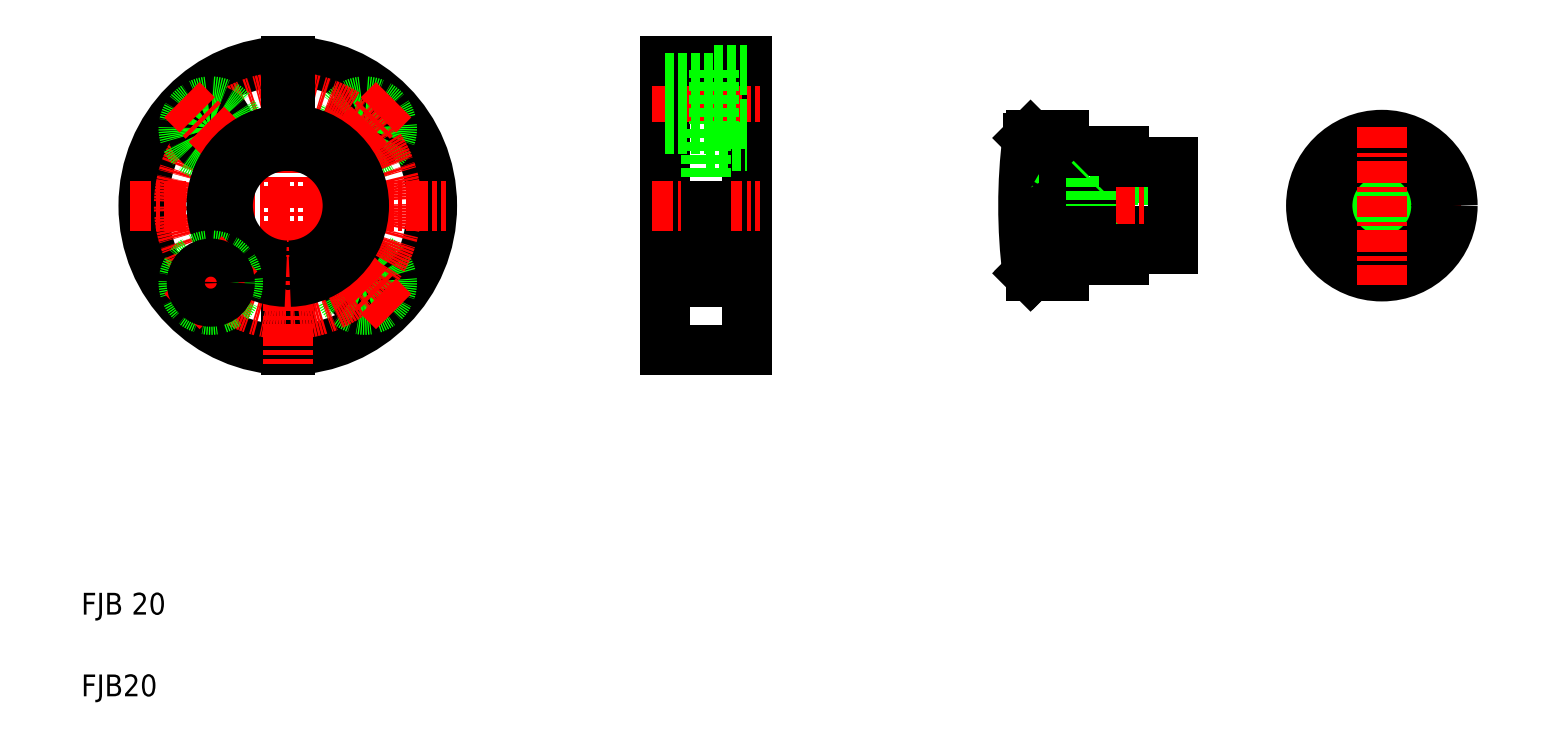
<metadata>
{"format":"dxf","ext":"dxf","renderer":"ezdxf+matplotlib","layout":"modelspace","background":"white","min_lineweight":24,"dpi":150}
</metadata>
<code>
0
SECTION
2
ENTITIES
0
LINE
8
0
10
96.62
20
178.2
30
0
11
96.62
21
147.2
31
0
0
LINE
8
0
10
95.12
20
178.2
30
0
11
95.12
21
147.2
31
0
0
ARC
8
0
10
95.87
20
200.2
30
0
40
53
50
90.81
51
269.2
0
ARC
8
0
10
95.87
20
200.2
30
0
40
53
50
270.8
51
89.19
0
LINE
8
CENTER
10
95.87
20
258.2
30
0
11
95.87
21
142.2
31
0
0
TEXT
8
0
10
20
20
50
30
0
40
8
1
FJB 20
0
TEXT
8
0
10
20
20
20
30
0
40
8
1
FJB20
0
CIRCLE
8
0
10
124.2
20
228.5
30
0
40
7
0
CIRCLE
8
0
10
124.2
20
228.5
30
0
40
10
0
LINE
8
CENTER
10
134.8
20
239.1
30
0
11
113.6
21
217.9
31
0
0
CIRCLE
8
0
10
124.2
20
171.9
30
0
40
7
0
CIRCLE
8
0
10
124.2
20
171.9
30
0
40
10
0
LINE
8
CENTER
10
134.8
20
161.3
30
0
11
113.6
21
182.5
31
0
0
LINE
8
CENTER
10
37.87
20
200.2
30
0
11
153.9
21
200.2
31
0
0
CIRCLE
8
CENTER
10
95.87
20
200.2
30
0
40
40
0
LINE
8
0
10
95.12
20
253.2
30
0
11
95.12
21
222.2
31
0
0
LINE
8
0
10
96.62
20
253.2
30
0
11
96.62
21
222.2
31
0
0
CIRCLE
8
0
10
67.59
20
228.5
30
0
40
7
0
CIRCLE
8
0
10
67.59
20
228.5
30
0
40
10
0
LINE
8
CENTER
10
56.98
20
239.1
30
0
11
78.2
21
217.9
31
0
0
ARC
8
0
10
95.87
20
200.2
30
0
40
28
50
91.53
51
268.5
0
ARC
8
0
10
95.87
20
200.2
30
0
40
28
50
271.5
51
88.47
0
ARC
8
0
10
95.87
20
200.2
30
0
40
22
50
91.95
51
268
0
CIRCLE
8
0
10
67.59
20
171.9
30
0
40
10
0
LINE
8
CENTER
10
56.98
20
161.3
30
0
11
78.2
21
182.5
31
0
0
CIRCLE
8
0
10
67.59
20
171.9
30
0
40
7
0
ARC
8
0
10
95.87
20
200.2
30
0
40
22
50
272
51
88.05
0
LINE
8
0
10
234.5
20
253.2
30
0
11
234.5
21
147.2
31
0
0
LINE
8
0
10
264.5
20
253.2
30
0
11
264.5
21
147.2
31
0
0
LINE
8
0
10
234.5
20
147.2
30
0
11
264.5
21
147.2
31
0
0
LINE
8
0
10
391
20
210.2
30
0
11
421
21
210.2
31
0
0
LINE
8
0
10
403
20
216.2
30
0
11
421
21
216.2
31
0
0
LINE
8
0
10
391
20
190.2
30
0
11
421
21
190.2
31
0
0
LINE
8
0
10
403
20
184.2
30
0
11
421
21
184.2
31
0
0
LINE
8
0
10
381
20
209.5
30
0
11
421
21
209.5
31
0
0
LINE
8
0
10
381
20
191
30
0
11
421
21
191
31
0
0
LINE
8
CENTER
10
361
20
200.2
30
0
11
426
21
200.2
31
0
0
LINE
8
0
10
249.5
20
228.2
30
0
11
249.5
21
200.2
31
0
0
LINE
8
CENTER
10
229.5
20
200.2
30
0
11
269.5
21
200.2
31
0
0
LINE
8
0
10
249.5
20
200.2
30
0
11
249.5
21
172.2
31
0
0
LINE
8
0
10
234.5
20
172.2
30
0
11
249.5
21
172.2
31
0
0
LINE
8
0
10
249.5
20
178.2
30
0
11
264.5
21
178.2
31
0
0
LINE
8
0
10
234.5
20
200.2
30
0
11
234.5
21
200.2
31
0
0
LINE
8
0
10
249.5
20
222.2
30
0
11
264.5
21
222.2
31
0
0
LINE
8
CENTER
10
229.5
20
240.2
30
0
11
269.5
21
240.2
31
0
0
LINE
8
0
10
234.5
20
228.2
30
0
11
249.5
21
228.2
31
0
0
LINE
8
0
10
234.5
20
253.2
30
0
11
264.5
21
253.2
31
0
0
LINE
8
0
10
234.5
20
233.2
30
0
11
252.5
21
233.2
31
0
0
LINE
8
0
10
234.5
20
247.2
30
0
11
252.5
21
247.2
31
0
0
LINE
8
0
10
234.5
20
226.7
30
0
11
234.5
21
226.7
31
0
0
LINE
8
0
10
252.5
20
250.2
30
0
11
252.5
21
230.2
31
0
0
LINE
8
0
10
252.5
20
230.2
30
0
11
264.5
21
230.2
31
0
0
LINE
8
0
10
252.5
20
250.2
30
0
11
264.5
21
250.2
31
0
0
ARC
8
0
10
566
20
200.2
30
0
40
200
50
172.9
51
187.1
0
LINE
8
0
10
367.7
20
200.2
30
0
11
367.7
21
225.2
31
0
0
LINE
8
0
10
381
20
226.2
30
0
11
381
21
200.2
31
0
0
LINE
8
0
10
390.2
20
191
30
0
11
391
21
190.2
31
0
0
LINE
8
0
10
391
20
199.4
30
0
11
391
21
190.2
31
0
0
LINE
8
0
10
381
20
180.2
30
0
11
403
21
180.2
31
0
0
LINE
8
0
10
368.7
20
174.2
30
0
11
381
21
174.2
31
0
0
LINE
8
0
10
368.3
20
176.1
30
0
11
369.4
21
174.9
31
0
0
LINE
8
0
10
367.5
20
175.4
30
0
11
368.7
21
174.2
31
0
0
LINE
8
0
10
381
20
180.2
30
0
11
381
21
174.2
31
0
0
LINE
8
0
10
403
20
184.2
30
0
11
403
21
180.2
31
0
0
LINE
8
0
10
381
20
220.2
30
0
11
403
21
220.2
31
0
0
LINE
8
0
10
375.7
20
200.2
30
0
11
381
21
209.5
31
0
0
LINE
8
0
10
381
20
209.5
30
0
11
381
21
191
31
0
0
LINE
8
0
10
375.7
20
200.2
30
0
11
381
21
191
31
0
0
LINE
8
0
10
391
20
210.2
30
0
11
391
21
200.2
31
0
0
LINE
8
0
10
390.2
20
209.5
30
0
11
391
21
210.2
31
0
0
LINE
8
0
10
403
20
220.2
30
0
11
403
21
216.2
31
0
0
LINE
8
0
10
368.7
20
226.2
30
0
11
381
21
226.2
31
0
0
LINE
8
0
10
367.5
20
225.1
30
0
11
368.7
21
226.2
31
0
0
LINE
8
0
10
485.7
20
216.2
30
0
11
509.7
21
216.2
31
0
0
CIRCLE
8
0
10
497.7
20
200.2
30
0
40
9.25
0
LINE
8
0
10
485.7
20
184.2
30
0
11
509.7
21
184.2
31
0
0
LINE
8
CENTER
10
468.7
20
200.2
30
0
11
526.7
21
200.2
31
0
0
CIRCLE
8
0
10
497.7
20
200.2
30
0
40
10
0
CIRCLE
8
0
10
497.7
20
200.2
30
0
40
20
0
CIRCLE
8
0
10
497.7
20
200.2
30
0
40
26
0
LINE
8
CENTER
10
497.7
20
229.2
30
0
11
497.7
21
171.2
31
0
0
LINE
8
0
10
421
20
216.2
30
0
11
421
21
184.2
31
0
0
ENDSEC
0
EOF

</code>
